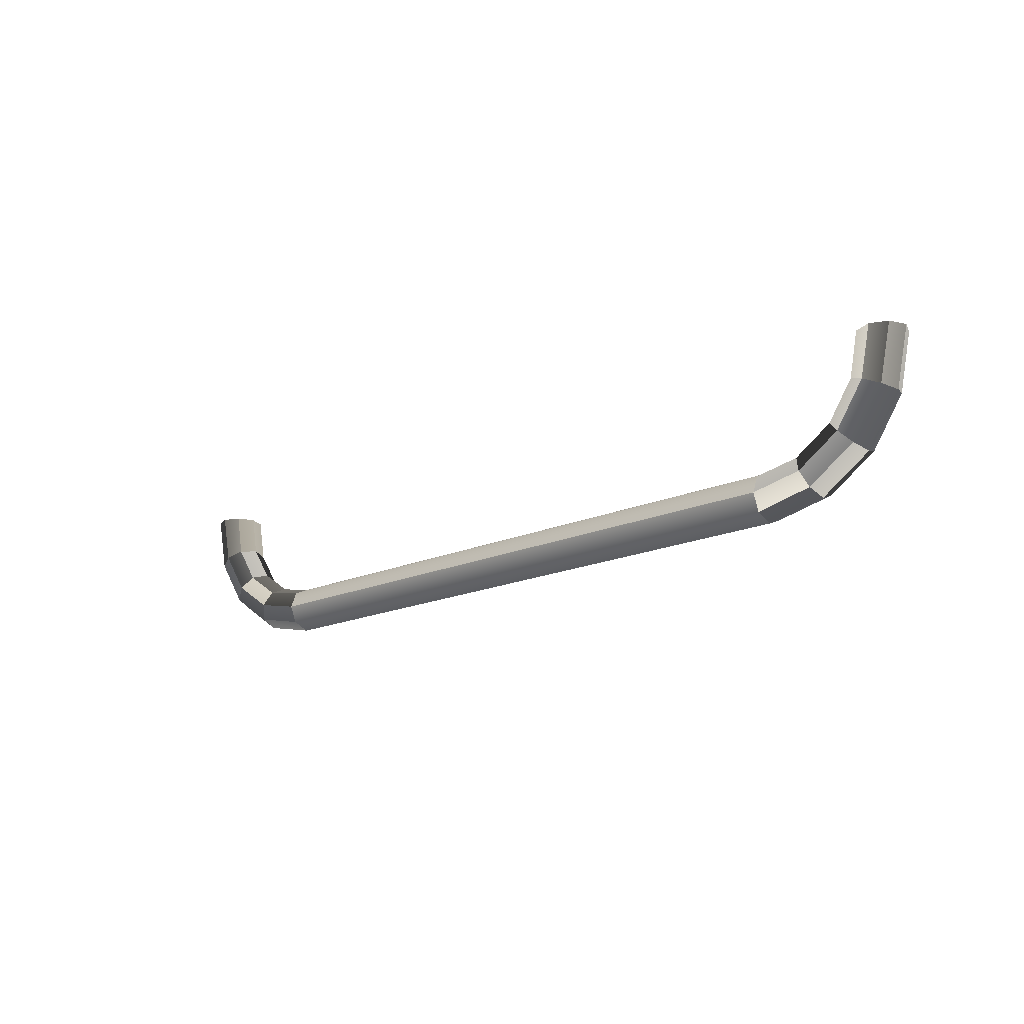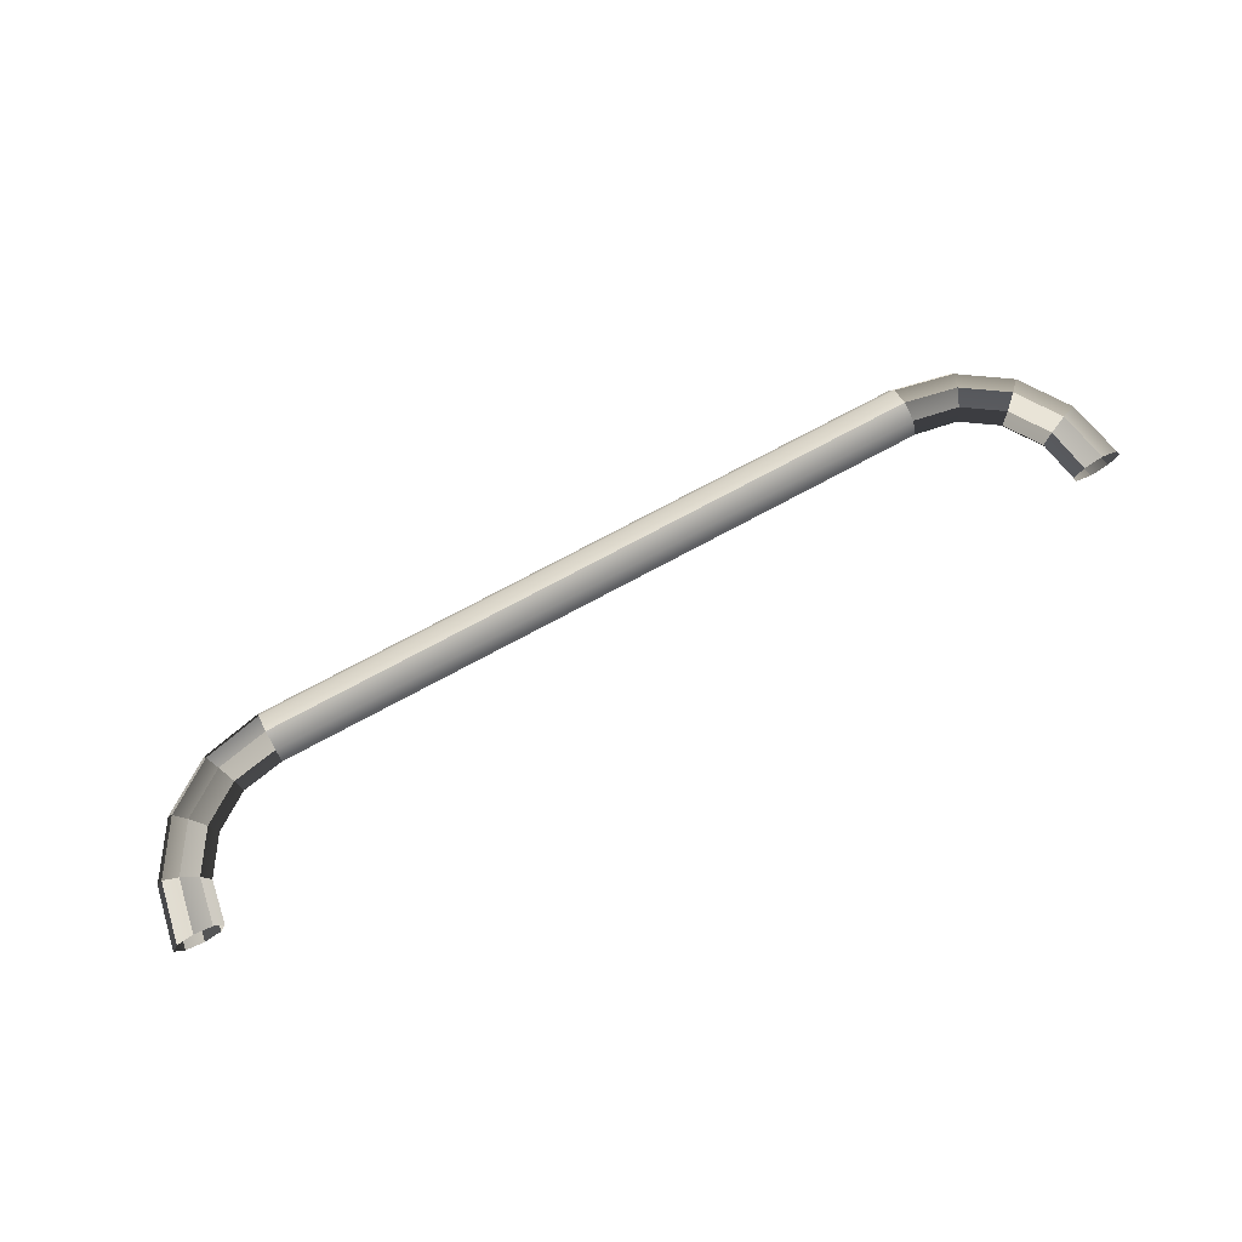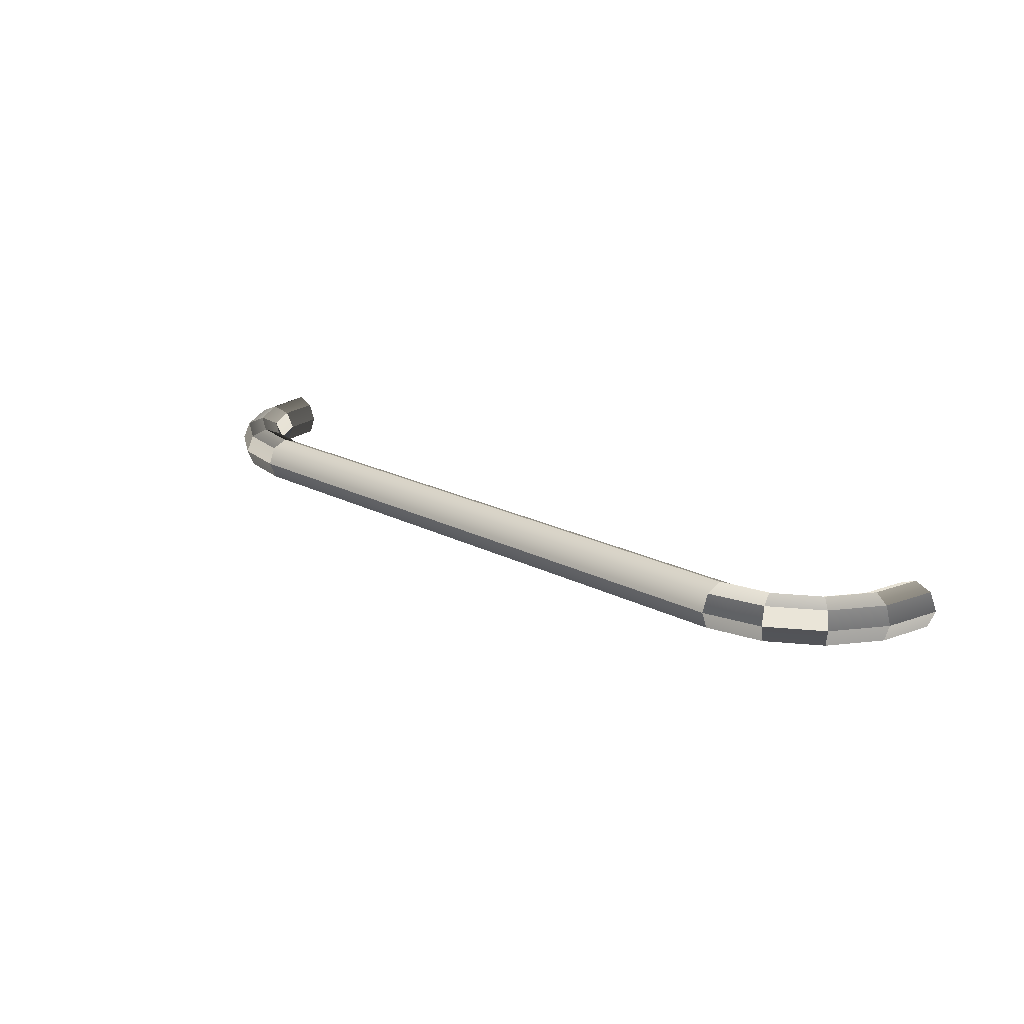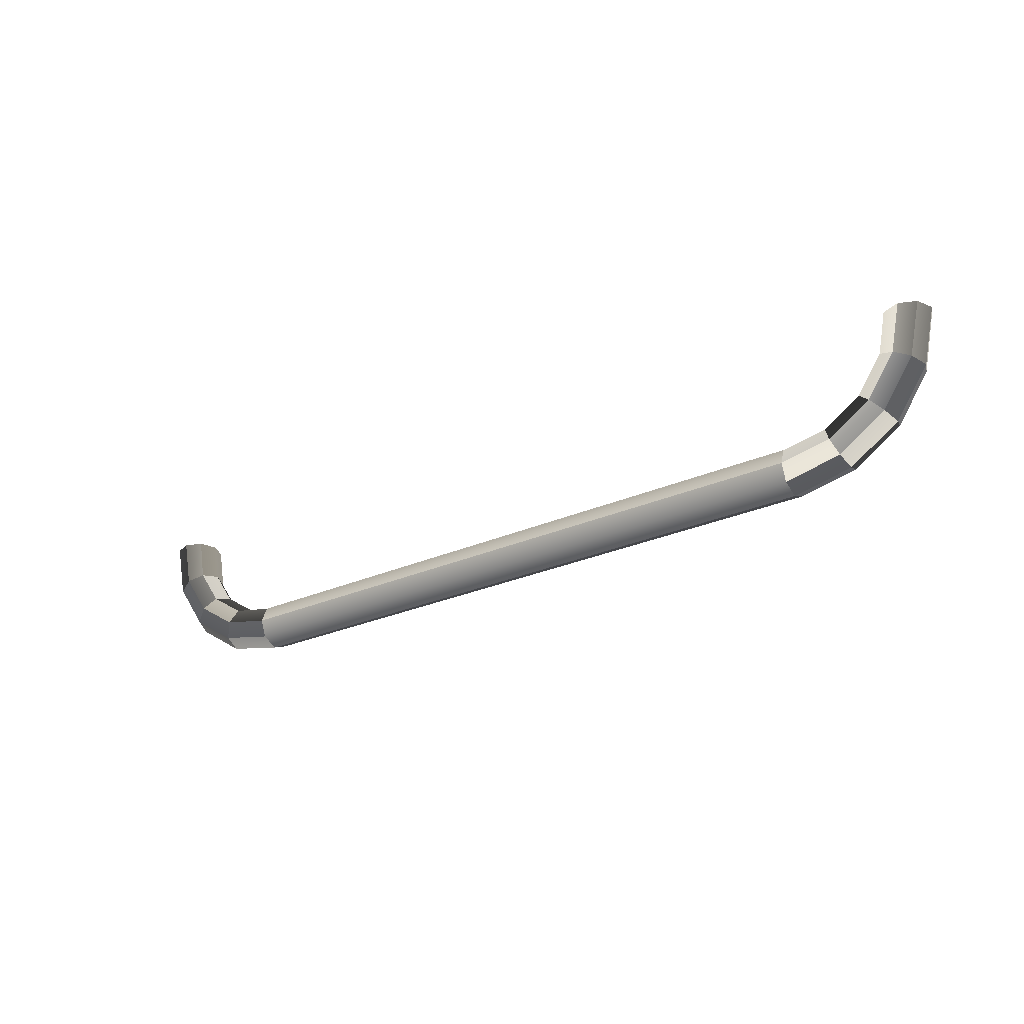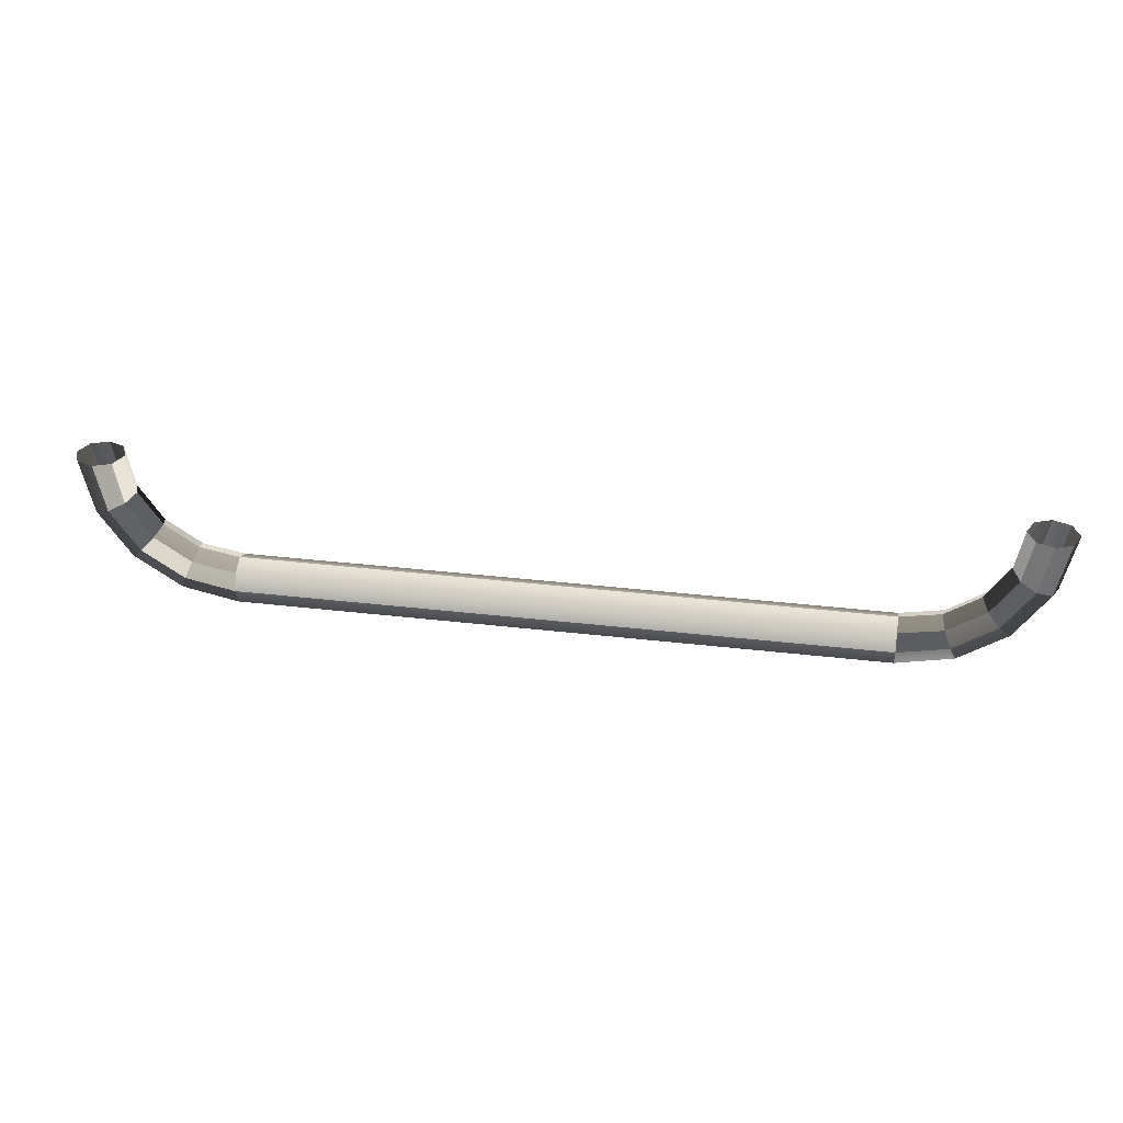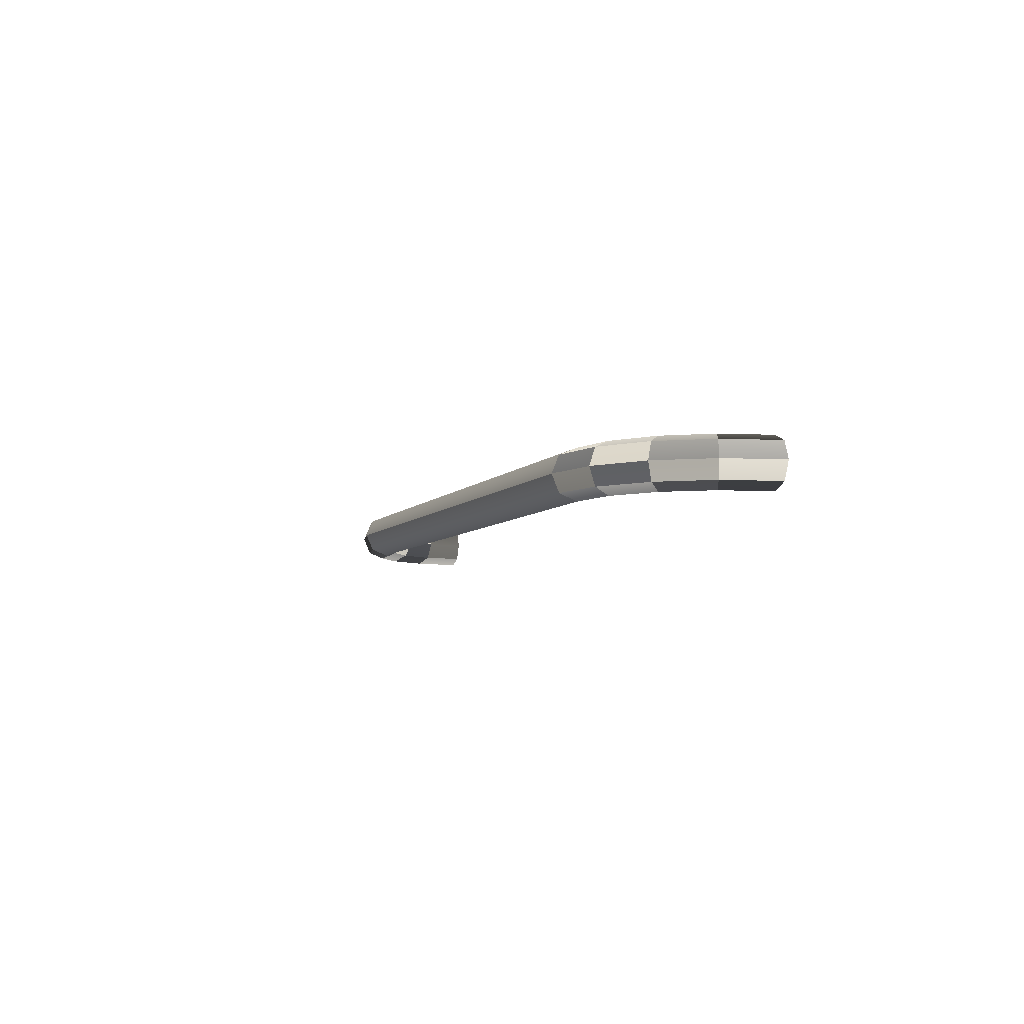
<metadata>
{"format":"obj","ext":"obj","renderer":"f3d","projection":"perspective","resolution":1024,"background":"white","views":[{"elev":-16.9,"azim":42.5,"up":"+Y"},{"elev":73.7,"azim":151.6,"up":"+Z"},{"elev":19.6,"azim":44.2,"up":"+Z"},{"elev":-27.4,"azim":34.3,"up":"+Y"},{"elev":33.0,"azim":9.3,"up":"+Y"},{"elev":-6.0,"azim":70.4,"up":"+Z"}]}
</metadata>
<code>
o ToasterLever_30_ToasterLever_30_1_GeomSubset_2
v 0.001876 -0.1742 0.04648
v 0.00162 -0.1742 0.04648
v 0.001876 -0.174 0.04648
v 0.00162 -0.174 0.04648
v 0.001876 -0.1742 0.04648
v 0.00162 -0.1742 0.04648
v 0.001876 -0.174 0.04648
v 0.00162 -0.174 0.04648
v 0.001876 -0.1742 0.04648
v 0.00162 -0.1742 0.04648
v 0.001876 -0.174 0.04648
v 0.00162 -0.174 0.04648
v 0.001876 -0.1742 0.04648
v 0.00162 -0.1742 0.04648
v 0.001876 -0.174 0.04648
v 0.00162 -0.174 0.04648
v 0.001876 -0.1742 0.04648
v 0.00162 -0.1742 0.04648
v 0.001876 -0.174 0.04648
v 0.00162 -0.174 0.04648
v 0.001876 -0.1742 0.04648
v 0.00162 -0.1742 0.04648
v 0.001876 -0.174 0.04648
v 0.00162 -0.174 0.04648
v 0.06582 -0.1546 0.04648
v 0.06471 -0.1607 0.04648
v 0.06696 -0.1546 0.04909
v 0.06571 -0.1611 0.04909
v 0.06126 -0.1659 0.04648
v 0.06202 -0.1666 0.04909
v 0.0561 -0.1693 0.04648
v 0.05651 -0.1703 0.04909
v 0.05 -0.1704 0.04648
v 0.05 -0.1715 0.04906
v -0.04651 -0.1704 0.04648
v -0.0526 -0.1693 0.04648
v -0.04651 -0.1716 0.04909
v -0.05301 -0.1703 0.04909
v -0.05776 -0.1659 0.04648
v -0.05853 -0.1666 0.04909
v -0.06121 -0.1607 0.04648
v -0.06221 -0.1611 0.04909
v -0.06232 -0.1546 0.04648
v -0.06339 -0.1546 0.04906
v 0.06951 -0.1546 0.05012
v 0.06799 -0.1621 0.05012
v 0.06377 -0.1684 0.05012
v 0.05745 -0.1726 0.05012
v 0.05 -0.1741 0.05013
v -0.04651 -0.1741 0.05012
v -0.05396 -0.1726 0.05012
v -0.06027 -0.1684 0.05012
v -0.06449 -0.1621 0.05012
v -0.06598 -0.1546 0.05013
v 0.07204 -0.1546 0.04909
v 0.07027 -0.163 0.04909
v 0.06551 -0.1701 0.04909
v 0.0584 -0.1749 0.04909
v 0.05 -0.1767 0.04906
v -0.04651 -0.1766 0.04909
v -0.0549 -0.1749 0.04909
v -0.06202 -0.1701 0.04909
v -0.06677 -0.163 0.04909
v -0.06856 -0.1546 0.04906
v 0.07312 -0.1546 0.04648
v 0.07127 -0.1634 0.04648
v 0.06628 -0.1709 0.04648
v 0.05881 -0.1759 0.04648
v 0.05 -0.1777 0.04648
v -0.04651 -0.1777 0.04648
v -0.05532 -0.1759 0.04648
v -0.06278 -0.1709 0.04648
v -0.06777 -0.1634 0.04648
v -0.06963 -0.1546 0.04648
v 0.07198 -0.1546 0.04387
v 0.07027 -0.163 0.04387
v 0.06551 -0.1701 0.04387
v 0.0584 -0.1749 0.04387
v 0.05 -0.1767 0.0439
v -0.04651 -0.1766 0.04387
v -0.0549 -0.1749 0.04387
v -0.06202 -0.1701 0.04387
v -0.06677 -0.163 0.04387
v -0.06856 -0.1546 0.0439
v 0.06943 -0.1546 0.04285
v 0.06799 -0.1621 0.04285
v 0.06377 -0.1684 0.04285
v 0.05745 -0.1726 0.04285
v 0.05 -0.1741 0.04283
v -0.04651 -0.174 0.04285
v -0.05396 -0.1726 0.04285
v -0.06027 -0.1684 0.04285
v -0.06449 -0.1621 0.04285
v -0.06598 -0.1546 0.04283
v 0.0669 -0.1546 0.04387
v 0.06571 -0.1611 0.04387
v 0.06202 -0.1666 0.04387
v 0.05651 -0.1703 0.04387
v 0.05 -0.1715 0.0439
v -0.04651 -0.1715 0.04387
v -0.05301 -0.1703 0.04387
v -0.05853 -0.1666 0.04387
v -0.06221 -0.1611 0.04387
v -0.06339 -0.1546 0.0439
v 0.06582 -0.1401 0.04648
v 0.06689 -0.1401 0.04906
v 0.06947 -0.1401 0.05013
v 0.07205 -0.1401 0.04906
v 0.07312 -0.1401 0.04648
v 0.07205 -0.1401 0.0439
v 0.06947 -0.1401 0.04283
v 0.06689 -0.1401 0.0439
v -0.06339 -0.1401 0.04906
v -0.06232 -0.1401 0.04648
v -0.06598 -0.1401 0.05013
v -0.06856 -0.1401 0.04906
v -0.06963 -0.1401 0.04648
v -0.06856 -0.1401 0.0439
v -0.06598 -0.1401 0.04283
v -0.06339 -0.1401 0.0439
v 0.06517 -0.1546 0.04649
v 0.06651 -0.1546 0.04956
v 0.06517 -0.1401 0.04649
v 0.06643 -0.1401 0.04953
v 0.06951 -0.1546 0.05076
v 0.06947 -0.1401 0.05078
v 0.0725 -0.1546 0.04956
v 0.07251 -0.1401 0.04953
v 0.07377 -0.1546 0.04648
v 0.07377 -0.1401 0.04648
v 0.07244 -0.1546 0.04341
v 0.07251 -0.1401 0.04344
v 0.06943 -0.1546 0.0422
v 0.06947 -0.1401 0.04218
v 0.06644 -0.1546 0.04341
v 0.06643 -0.1401 0.04344
v -0.06168 -0.1546 0.04648
v -0.06293 -0.1546 0.04952
v -0.06293 -0.1401 0.04952
v -0.06168 -0.1401 0.04648
v -0.06598 -0.1546 0.05078
v -0.06598 -0.1401 0.05078
v -0.06902 -0.1546 0.04952
v -0.06902 -0.1401 0.04952
v -0.07028 -0.1546 0.04648
v -0.07028 -0.1401 0.04648
v -0.06902 -0.1546 0.04344
v -0.06902 -0.1401 0.04344
v -0.06598 -0.1546 0.04218
v -0.06598 -0.1401 0.04218
v -0.06293 -0.1546 0.04344
v -0.06293 -0.1401 0.04344
v 0.001748 -0.1766 0.04908
v 0.001748 -0.1741 0.05012
v 0.001748 -0.1715 0.04908
v 0.001748 -0.1704 0.04648
v 0.001748 -0.1715 0.04389
v 0.001748 -0.174 0.04284
v 0.001748 -0.1766 0.04389
v 0.001748 -0.1777 0.04648
f 9 10 12 11
f 26 25 27 28
f 29 26 28 30
f 31 29 30 32
f 33 31 32 34
f 36 35 37 38
f 39 36 38 40
f 41 39 40 42
f 43 41 42 44
f 28 27 45 46
f 30 28 46 47
f 32 30 47 48
f 34 32 48 49
f 38 37 50 51
f 40 38 51 52
f 42 40 52 53
f 44 42 53 54
f 46 45 55 56
f 47 46 56 57
f 48 47 57 58
f 49 48 58 59
f 51 50 60 61
f 52 51 61 62
f 53 52 62 63
f 54 53 63 64
f 56 55 65 66
f 57 56 66 67
f 58 57 67 68
f 59 58 68 69
f 61 60 70 71
f 62 61 71 72
f 63 62 72 73
f 64 63 73 74
f 66 65 75 76
f 67 66 76 77
f 68 67 77 78
f 69 68 78 79
f 71 70 80 81
f 72 71 81 82
f 73 72 82 83
f 74 73 83 84
f 76 75 85 86
f 77 76 86 87
f 78 77 87 88
f 79 78 88 89
f 81 80 90 91
f 82 81 91 92
f 83 82 92 93
f 84 83 93 94
f 86 85 95 96
f 87 86 96 97
f 88 87 97 98
f 89 88 98 99
f 91 90 100 101
f 92 91 101 102
f 93 92 102 103
f 94 93 103 104
f 96 95 25 26
f 97 96 26 29
f 98 97 29 31
f 99 98 31 33
f 101 100 35 36
f 102 101 36 39
f 103 102 39 41
f 104 103 41 43
f 33 34 155 156
f 34 49 154 155
f 49 59 153 154
f 59 69 160 153
f 69 79 159 160
f 79 89 158 159
f 89 99 157 158
f 99 33 156 157
f 154 153 60 50
f 155 154 50 37
f 156 155 37 35
f 157 156 35 100
f 158 157 100 90
f 159 158 90 80
f 160 159 80 70
f 153 160 70 60

</code>
